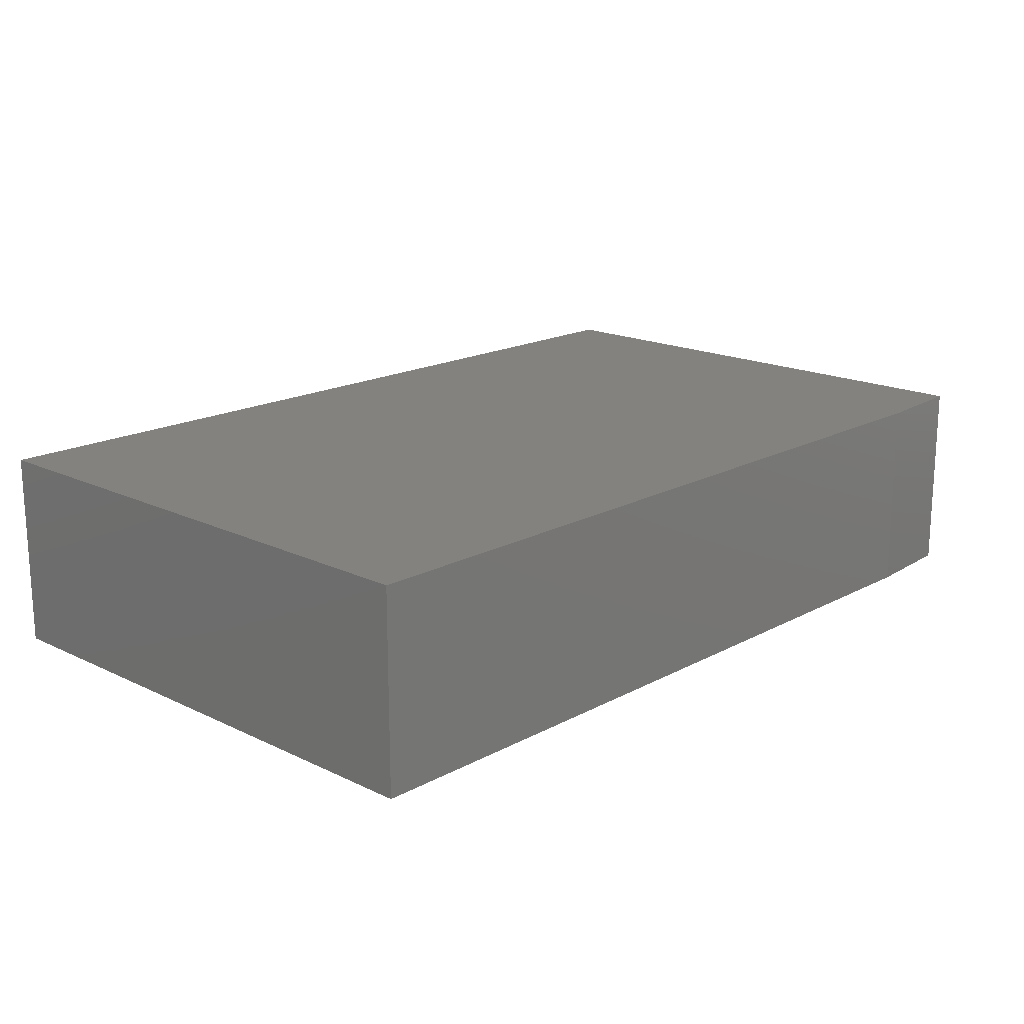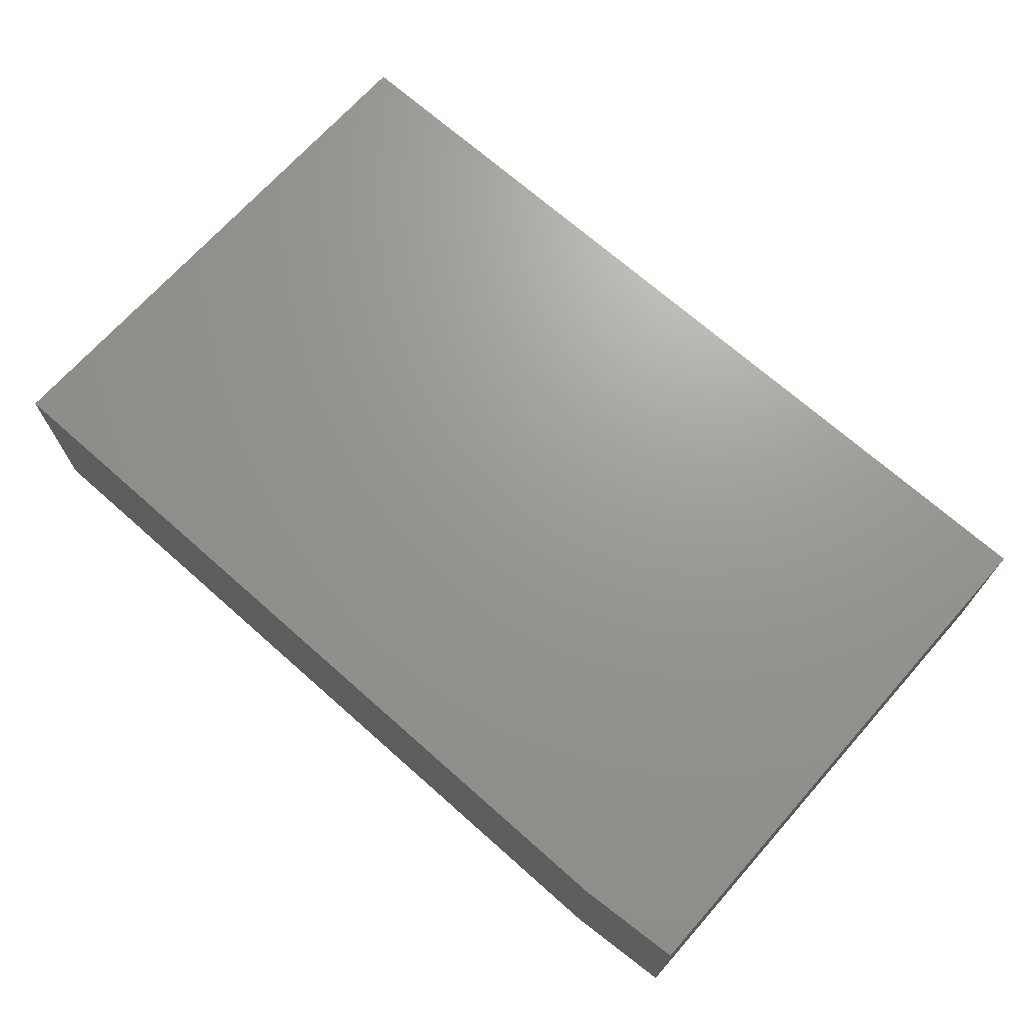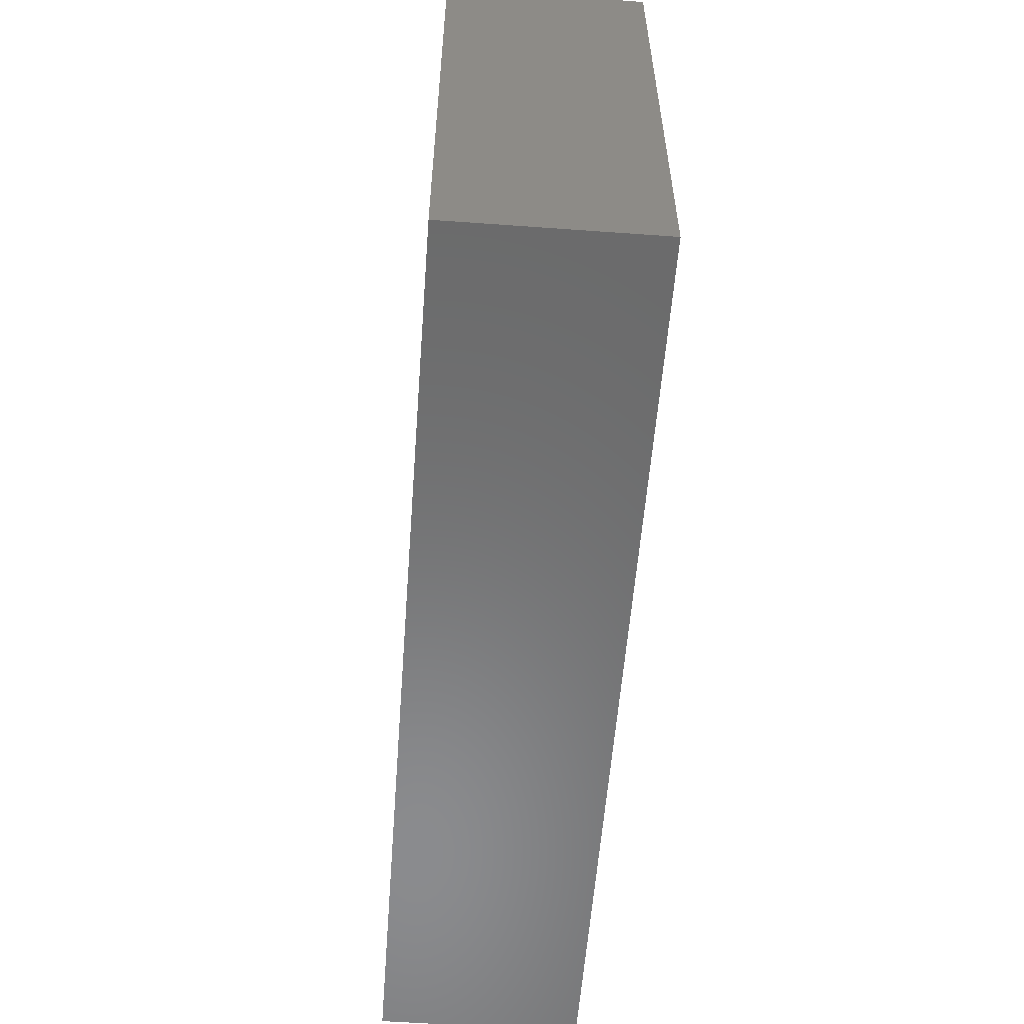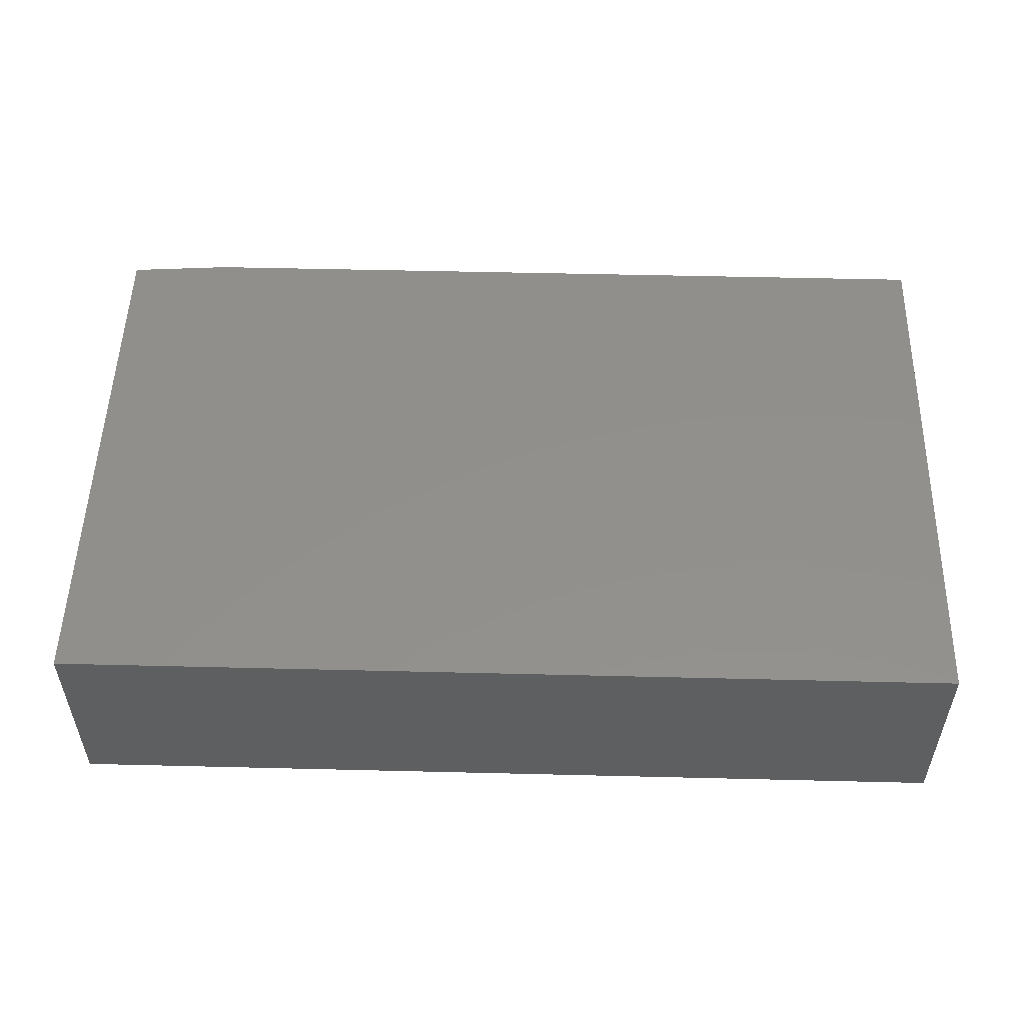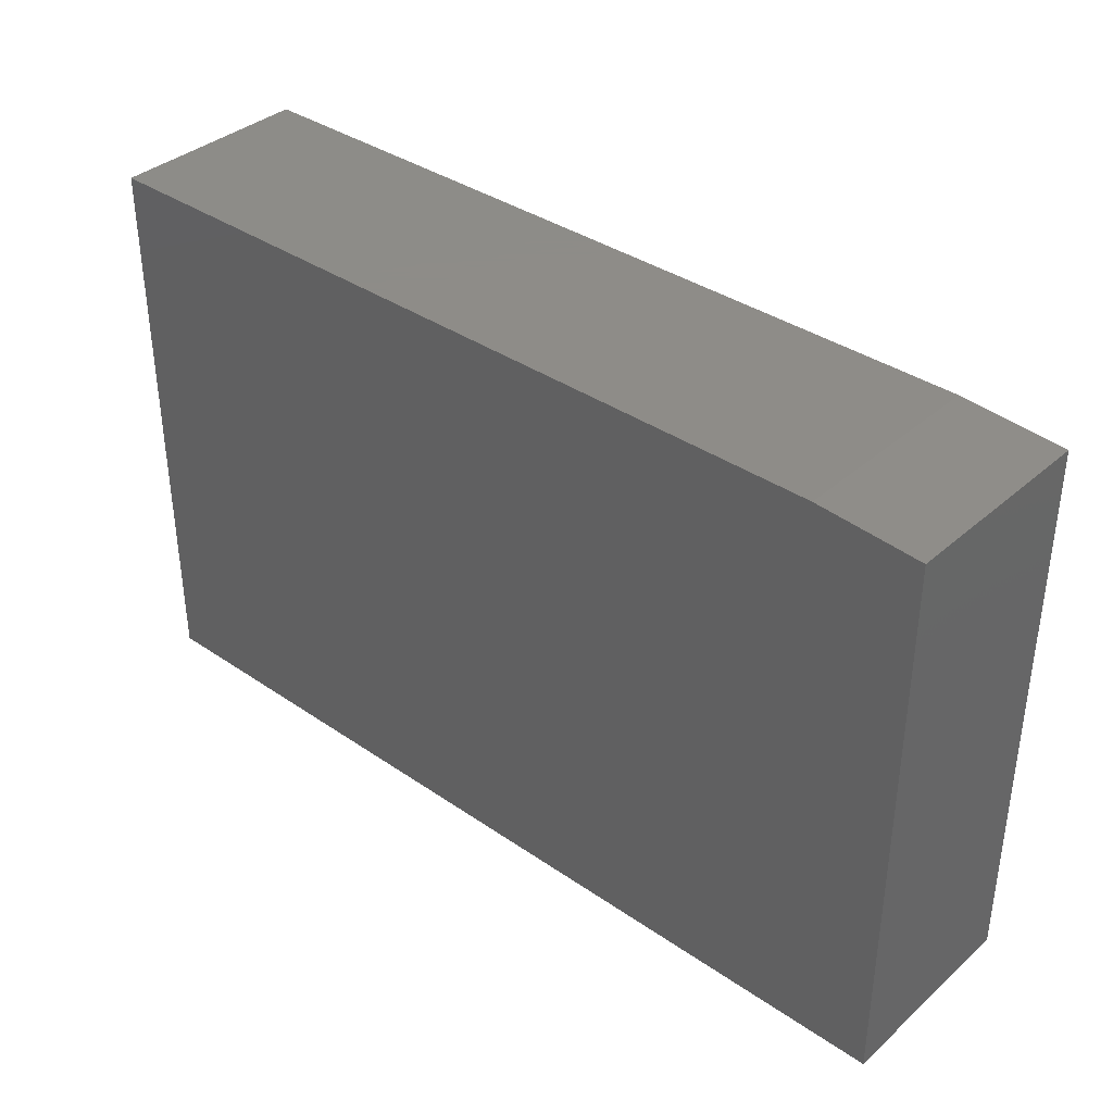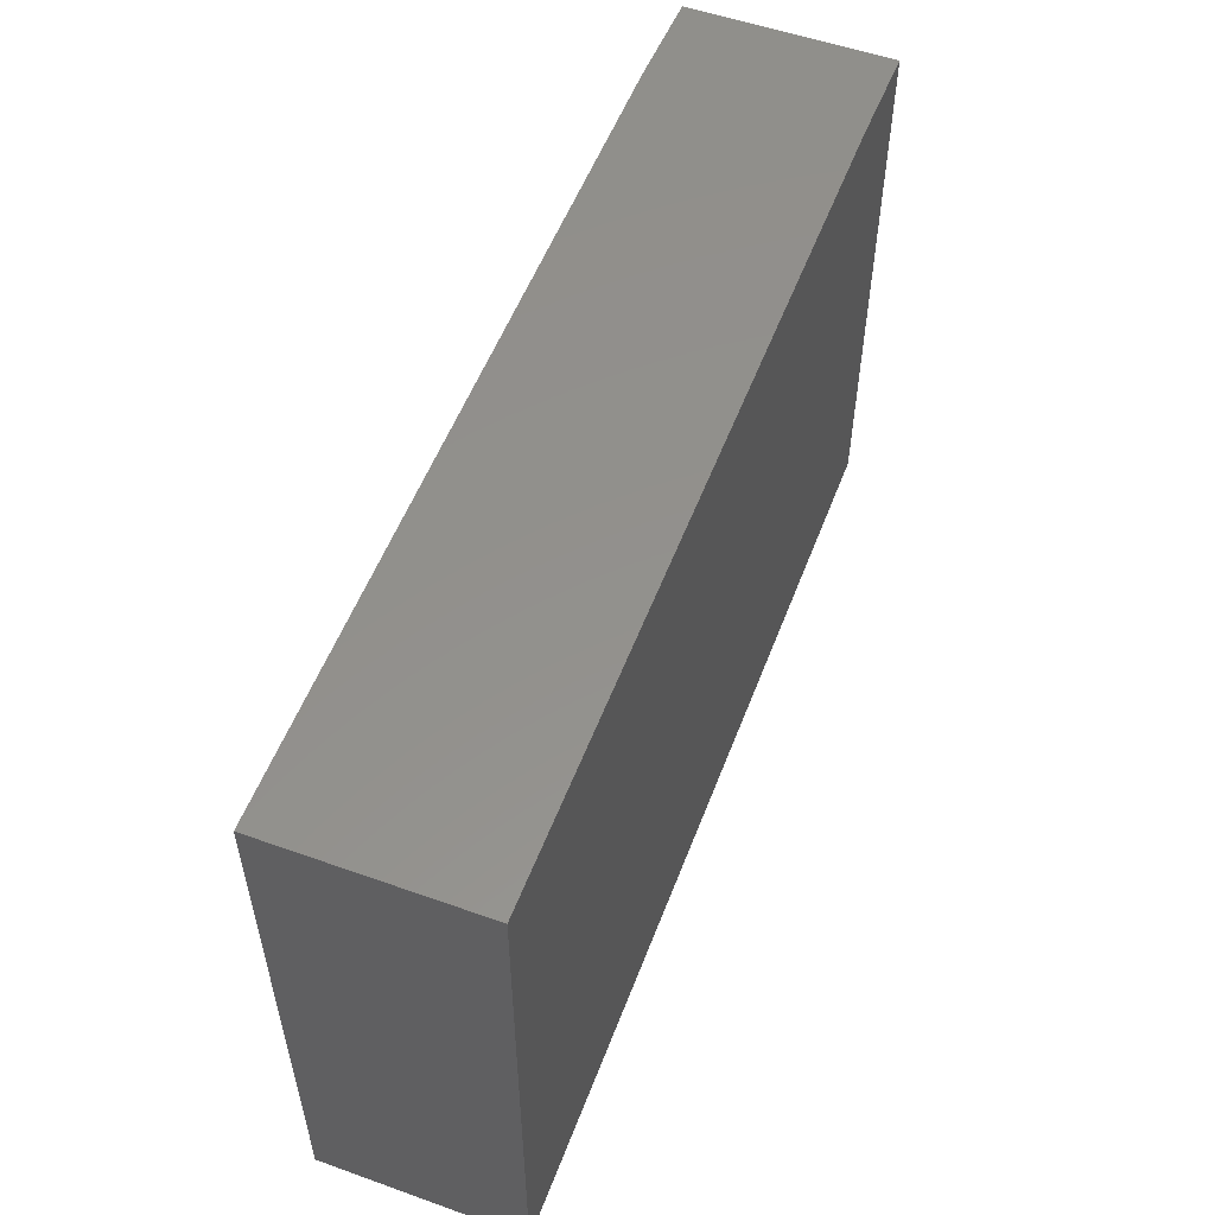
<metadata>
{"format":"stl","ext":"stl","renderer":"f3d","projection":"perspective","resolution":1024,"background":"white","views":[{"elev":17.6,"azim":133.4,"up":"+Z"},{"elev":69.7,"azim":-138.4,"up":"+Z"},{"elev":-56.9,"azim":-94.3,"up":"+Y"},{"elev":52.4,"azim":1.5,"up":"+Z"},{"elev":36.8,"azim":-138.4,"up":"+Y"},{"elev":54.4,"azim":110.7,"up":"+Y"}]}
</metadata>
<code>
# stl→obj: 10 verts, 16 faces
v -0.4766 -0.2969 0.2109
v 0.4766 -0.2969 0.2109
v -0.4766 0.2873 0.2109
v 0.4766 0.2951 0.2109
v -0.3672 0.2951 0.2109
v -0.3672 0.2951 0
v 0.4766 0.2951 0
v -0.4766 0.2873 0
v 0.4766 -0.2969 0
v -0.4766 -0.2969 0
f 1 2 3
f 3 2 4
f 3 4 5
f 6 7 8
f 8 7 9
f 8 9 10
f 3 8 1
f 1 8 10
f 4 7 5
f 5 7 6
f 5 6 3
f 3 6 8
f 2 9 4
f 4 9 7
f 1 10 2
f 2 10 9

</code>
